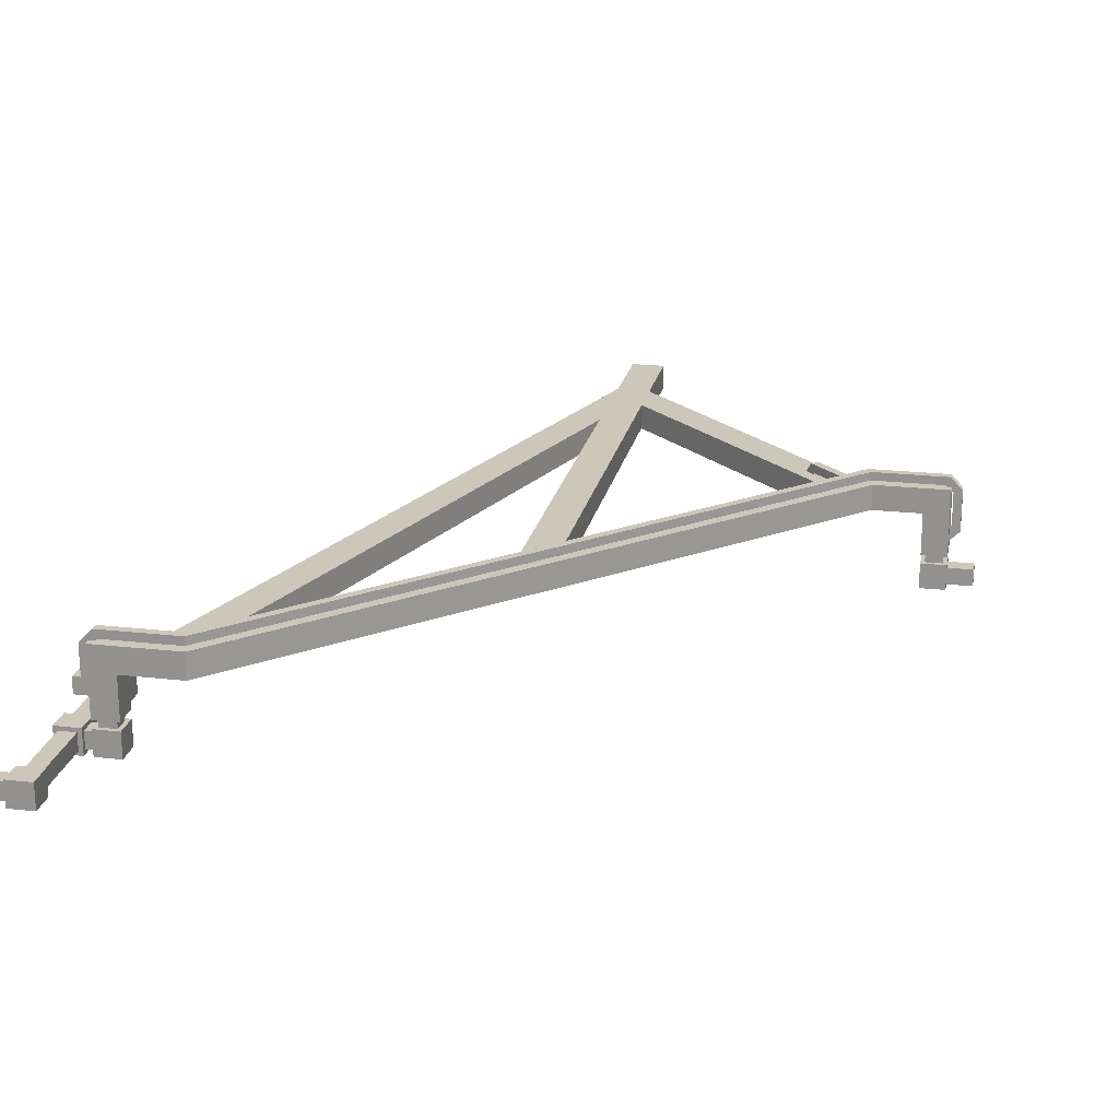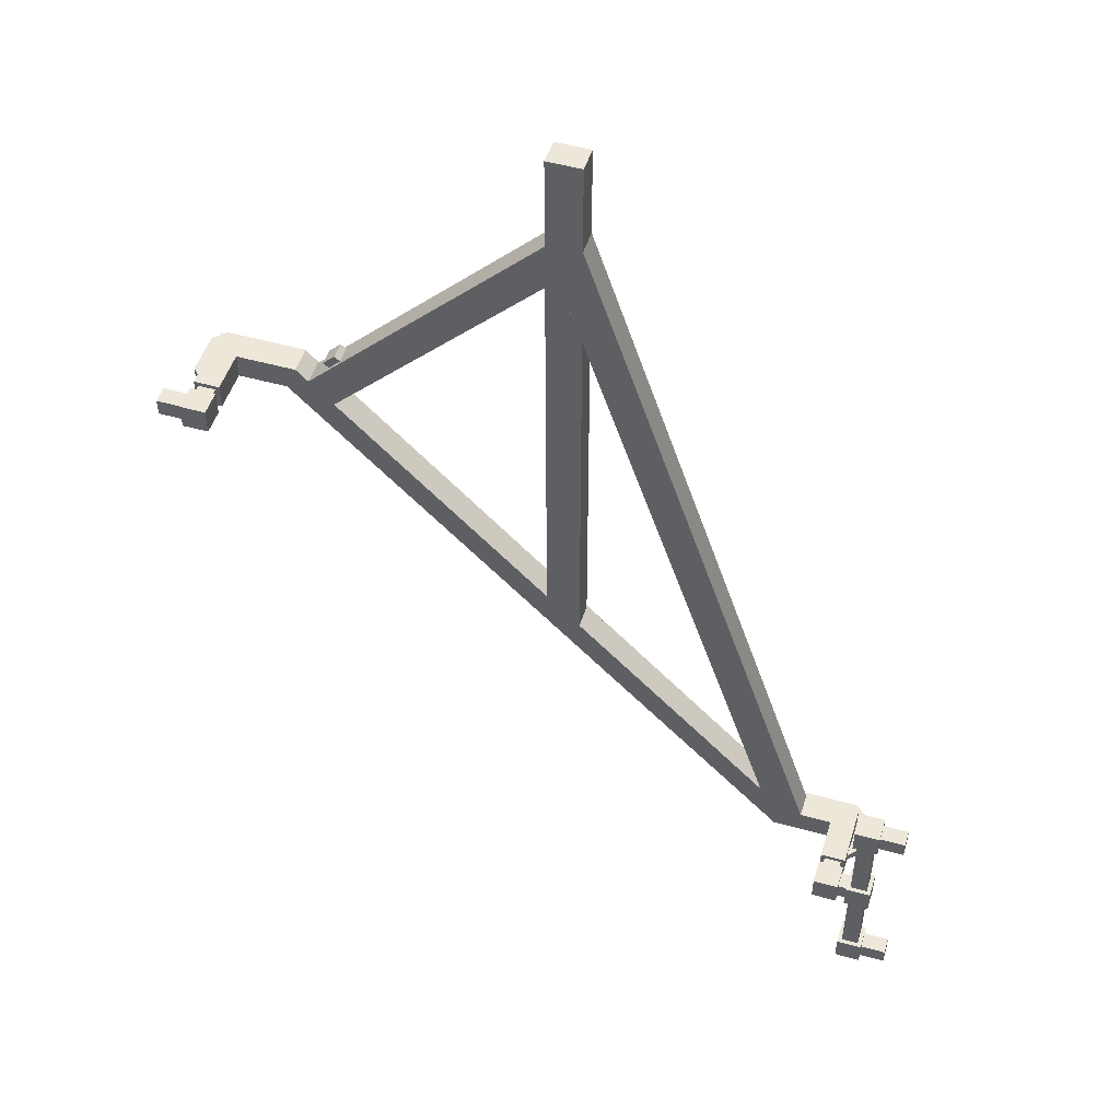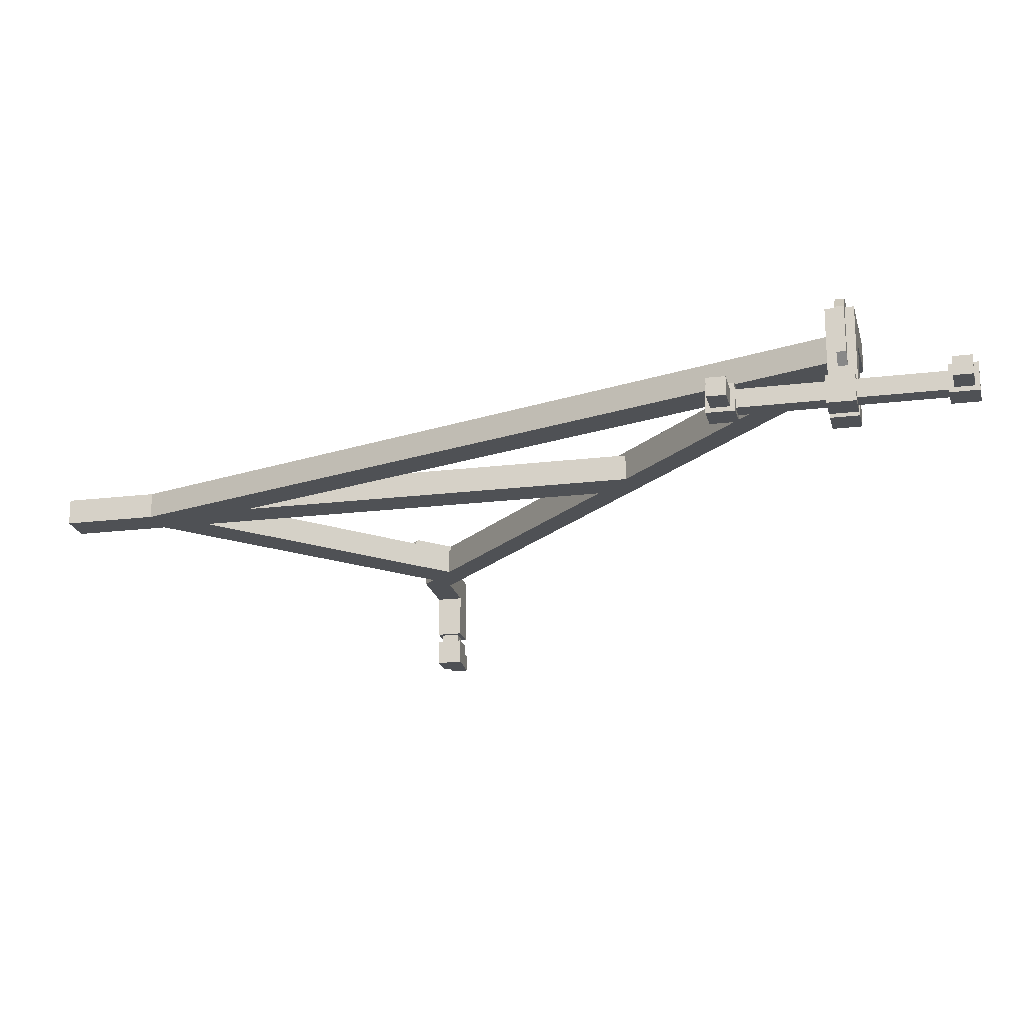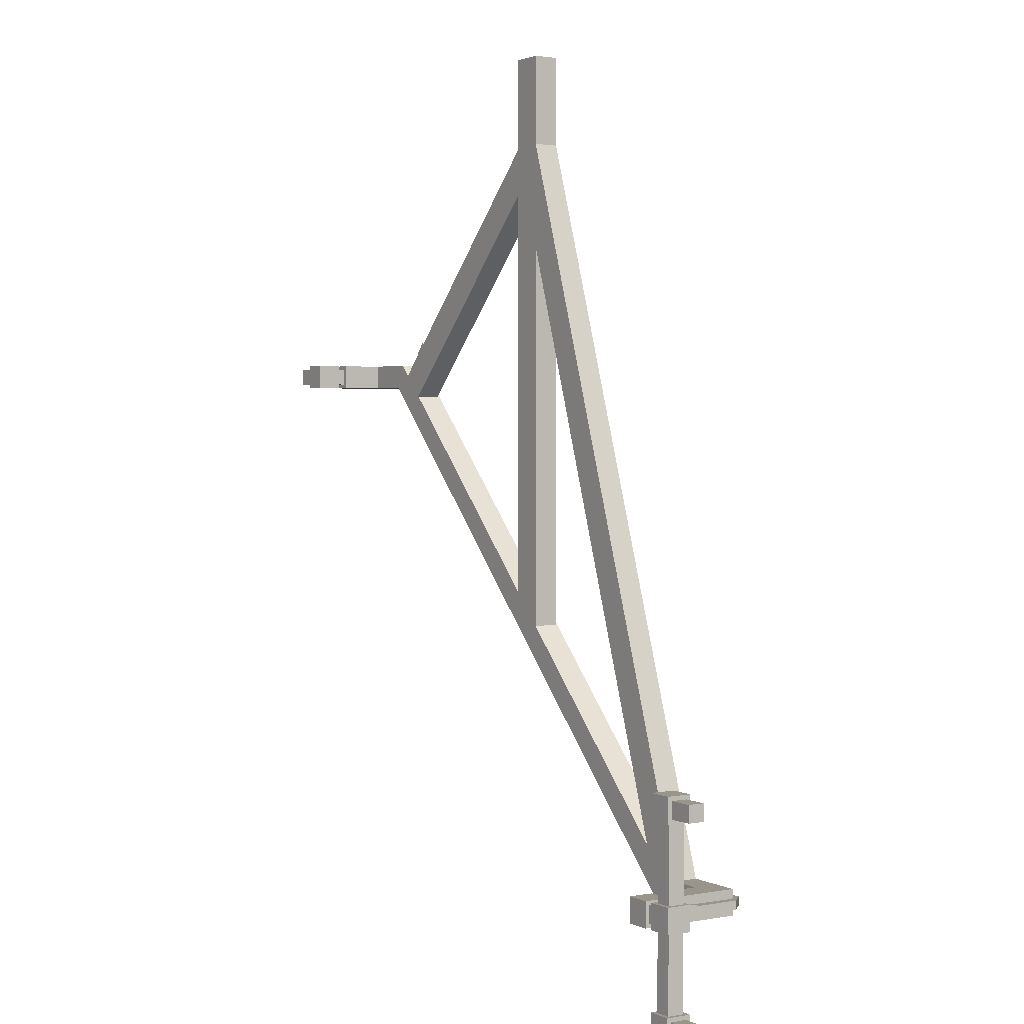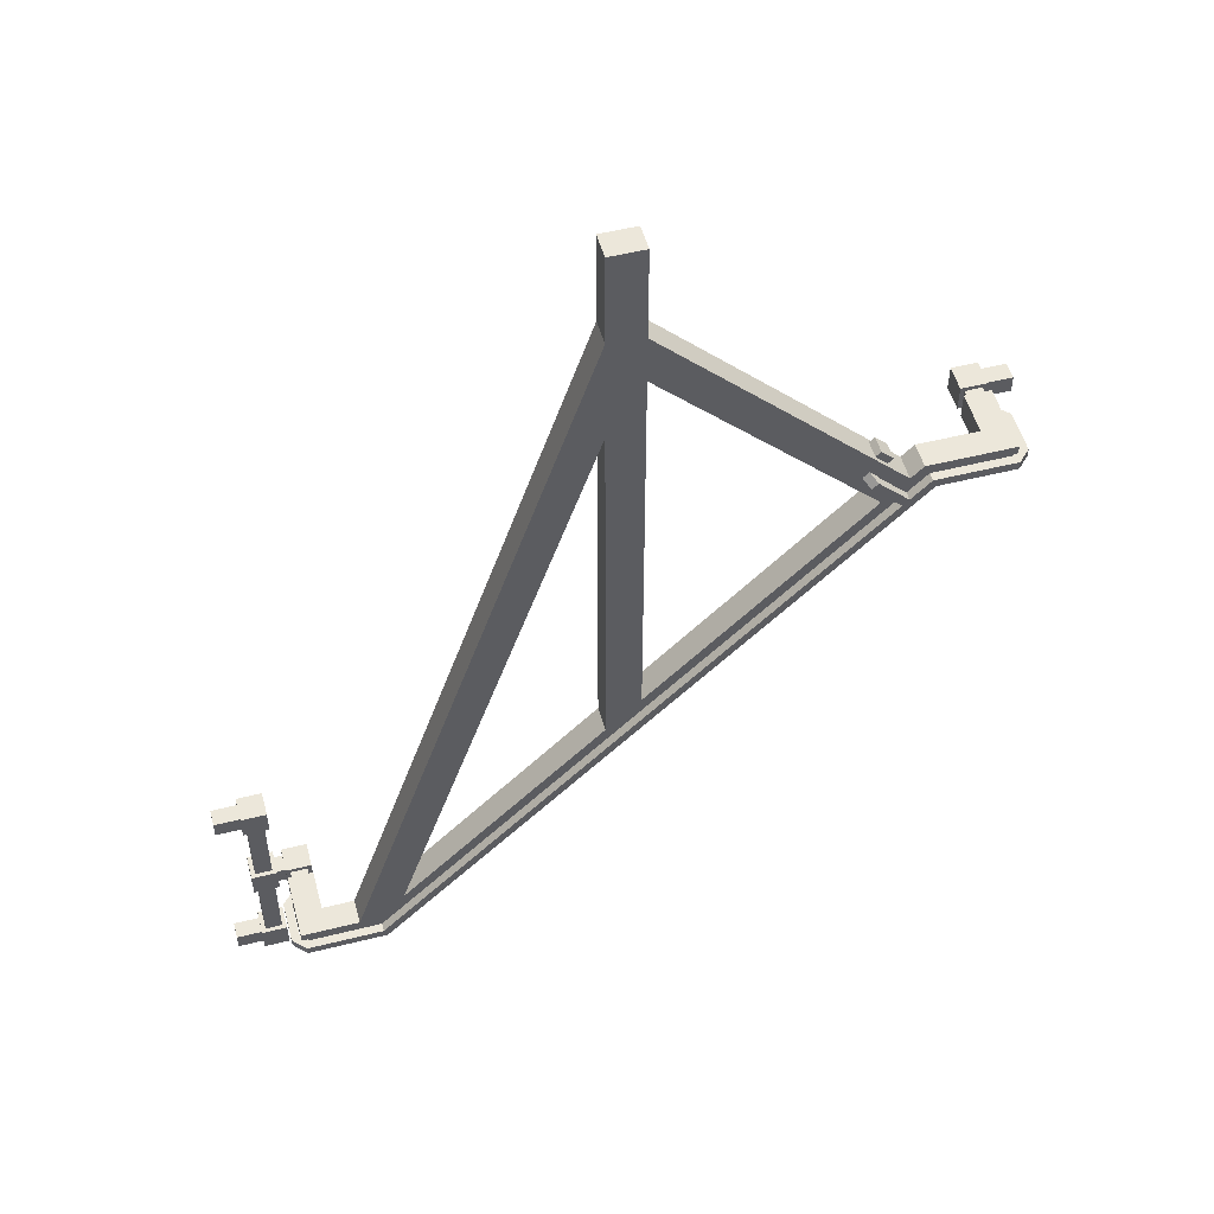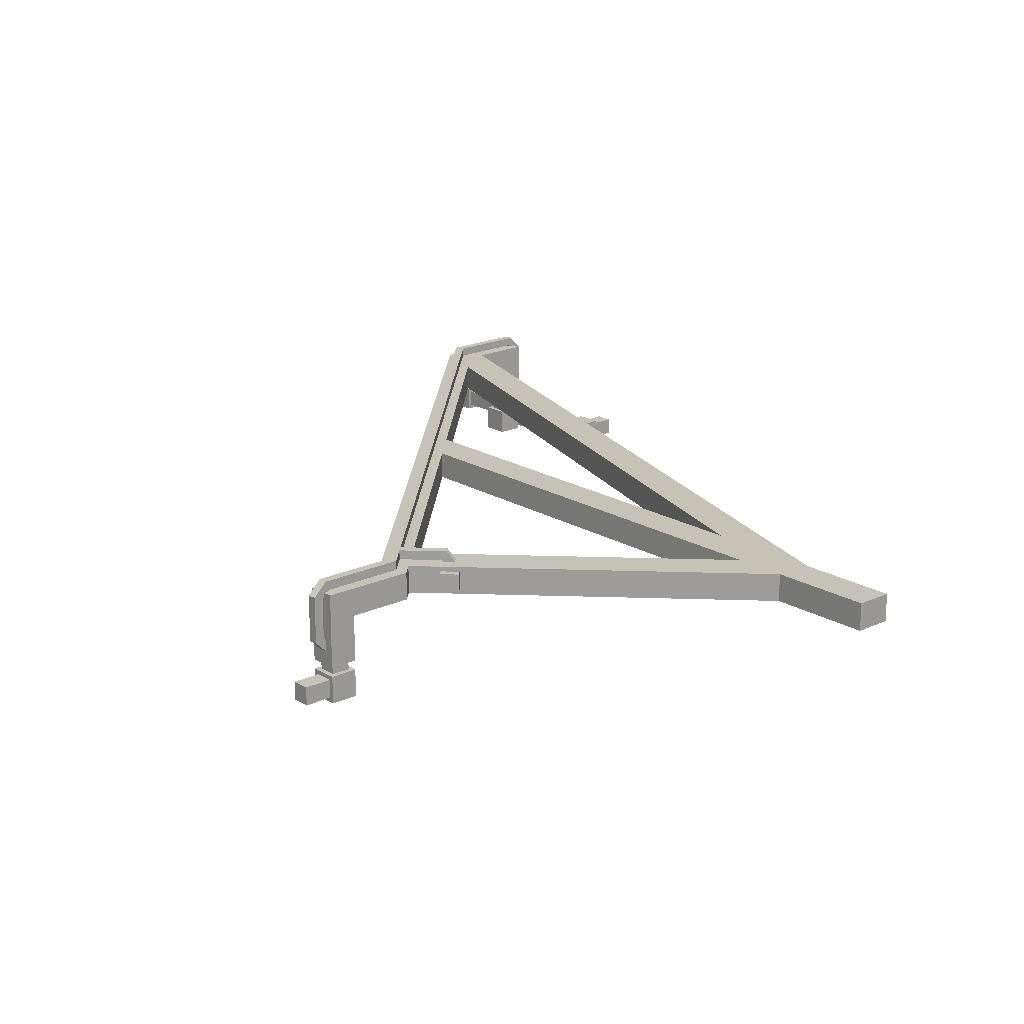
<metadata>
{"format":"obj","ext":"obj","renderer":"f3d","projection":"perspective","resolution":1024,"background":"white","views":[{"elev":21.4,"azim":-168.6,"up":"+Y"},{"elev":49.8,"azim":17.2,"up":"+Z"},{"elev":-20.1,"azim":102.7,"up":"+Y"},{"elev":2.2,"azim":57.4,"up":"+Z"},{"elev":51.8,"azim":164.8,"up":"+Z"},{"elev":19.2,"azim":-41.4,"up":"+Y"}]}
</metadata>
<code>
o cube
v -0.03462 0.4406 1.034
v -0.03462 0.4406 5.44
v -0.03462 0.6281 5.44
v -0.03462 0.6281 1.034
v 0.2154 0.4406 1.034
v 0.2154 0.6281 1.034
v 0.2154 0.4406 5.44
v 0.2154 0.6281 5.44
f 1 2 3 4
f 5 1 4 6
f 7 5 6 8
f 2 7 8 3
f 8 6 4 3
f 2 1 5 7
o cube.000
v -1.714 0.4406 2.714
v -1.891 0.4406 2.891
v -1.891 0.6281 2.891
v -1.714 0.6281 2.714
v 0.1422 0.4406 4.57
v 0.1422 0.6281 4.57
v -0.03462 0.4406 4.747
v -0.03462 0.6281 4.747
f 9 10 11 12
f 13 9 12 14
f 15 13 14 16
f 10 15 16 11
f 16 14 12 11
f 10 9 13 15
o cube.001
v -2.472 0.4406 2.924
v -2.472 0.4406 3.112
v -2.472 0.6281 3.112
v -2.472 0.6281 2.924
v -1.847 0.4406 2.924
v -1.847 0.6281 2.924
v -1.847 0.4406 3.112
v -1.847 0.6281 3.112
f 17 18 19 20
f 21 17 20 22
f 23 21 22 24
f 18 23 24 19
f 24 22 20 19
f 18 17 21 23
o cube.002
v 1.822 0.4406 -0.8213
v 1.822 0.4406 -0.6338
v 1.822 0.6281 -0.6338
v 1.822 0.6281 -0.8213
v 2.447 0.4406 -0.8213
v 2.447 0.6281 -0.8213
v 2.447 0.4406 -0.6338
v 2.447 0.6281 -0.6338
f 25 26 27 28
f 29 25 28 30
f 31 29 30 32
f 26 31 32 27
f 32 30 28 27
f 26 25 29 31
o cube.003
v 1.822 0.4406 -0.8213
v -0.03767 0.4406 4.735
v -0.03767 0.6281 4.735
v 1.822 0.6281 -0.8213
v 2.059 0.4406 -0.742
v 2.059 0.6281 -0.742
v 0.1994 0.4406 4.815
v 0.1994 0.6281 4.815
f 33 34 35 36
f 37 33 36 38
f 39 37 38 40
f 34 39 40 35
f 40 38 36 35
f 34 33 37 39
o cube.004
v 2.29 0.003146 -0.7901
v 2.29 0.003146 -0.6651
v 2.29 0.1906 -0.6651
v 2.29 0.1906 -0.7901
v 2.415 0.003146 -0.7901
v 2.415 0.1906 -0.7901
v 2.415 0.003146 -0.6651
v 2.415 0.1906 -0.6651
f 41 42 43 44
f 45 41 44 46
f 47 45 46 48
f 42 47 48 43
f 48 46 44 43
f 42 41 45 47
o cube.005
v 2.259 0.1281 -0.8213
v 2.259 0.1281 -0.6338
v 2.259 0.4406 -0.6338
v 2.259 0.4406 -0.8213
v 2.447 0.1281 -0.8213
v 2.447 0.4406 -0.8213
v 2.447 0.1281 -0.6338
v 2.447 0.4406 -0.6338
f 49 50 51 52
f 53 49 52 54
f 55 53 54 56
f 50 55 56 51
f 56 54 52 51
f 50 49 53 55
o cube.006
v -2.44 0.003146 2.956
v -2.44 0.003146 3.081
v -2.44 0.5969 3.081
v -2.44 0.5969 2.956
v -2.315 0.003146 2.956
v -2.315 0.5969 2.956
v -2.315 0.003146 3.081
v -2.315 0.5969 3.081
f 57 58 59 60
f 61 57 60 62
f 63 61 62 64
f 58 63 64 59
f 64 62 60 59
f 58 57 61 63
o cube.007
v 1.822 0.4406 -0.8213
v -1.979 0.4406 2.979
v -1.979 0.6281 2.979
v 1.822 0.6281 -0.8213
v 1.954 0.4406 -0.6887
v 1.954 0.6281 -0.6887
v -1.847 0.4406 3.112
v -1.847 0.6281 3.112
f 65 66 67 68
f 69 65 68 70
f 71 69 70 72
f 66 71 72 67
f 72 70 68 67
f 66 65 69 71
o cube.008
v 0.05135 0.4406 0.9582
v 0.02769 0.4406 1.138
v 0.02769 0.6281 1.138
v 0.05135 0.6281 0.9582
v 0.2125 0.4406 0.9794
v 0.2125 0.6281 0.9794
v 0.1888 0.4406 1.159
v 0.1888 0.6281 1.159
f 73 74 75 76
f 77 73 76 78
f 79 77 78 80
f 74 79 80 75
f 80 78 76 75
f 74 73 77 79
o cube.009
v -2.472 0.1281 2.924
v -2.472 0.1281 3.112
v -2.472 0.4406 3.112
v -2.472 0.4406 2.924
v -2.284 0.1281 2.924
v -2.284 0.4406 2.924
v -2.284 0.1281 3.112
v -2.284 0.4406 3.112
f 81 82 83 84
f 85 81 84 86
f 87 85 86 88
f 82 87 88 83
f 88 86 84 83
f 82 81 85 87
o &piston
v 2.259 -0.1219 -0.8213
v 2.259 -0.1219 -0.6338
v 2.259 0.06565 -0.6338
v 2.259 0.06565 -0.8213
v 2.447 -0.1219 -0.8213
v 2.447 0.06565 -0.8213
v 2.447 -0.1219 -0.6338
v 2.447 0.06565 -0.6338
v 2.29 -0.05935 -0.7901
v 2.29 -0.05935 -0.6651
v 2.29 0.5656 -0.6651
v 2.29 0.5656 -0.7901
v 2.415 -0.05935 -0.7901
v 2.415 0.5656 -0.7901
v 2.415 -0.05935 -0.6651
v 2.415 0.5656 -0.6651
v -2.472 -0.1219 2.924
v -2.472 -0.1219 3.112
v -2.472 0.06565 3.112
v -2.472 0.06565 2.924
v -2.284 -0.1219 2.924
v -2.284 0.06565 2.924
v -2.284 -0.1219 3.112
v -2.284 0.06565 3.112
v -2.44 -0.0281 2.956
v -2.44 -0.0281 3.081
v -2.44 0.5656 3.081
v -2.44 0.5656 2.956
v -2.315 -0.0281 2.956
v -2.315 0.5656 2.956
v -2.315 -0.0281 3.081
v -2.315 0.5656 3.081
v -2.659 -0.0906 2.956
v -2.659 -0.0906 3.081
v -2.659 0.0344 3.081
v -2.659 0.0344 2.956
v -2.347 -0.0906 2.956
v -2.347 0.0344 2.956
v -2.347 -0.0906 3.081
v -2.347 0.0344 3.081
v 2.322 -0.0906 -0.7901
v 2.322 -0.0906 -0.6651
v 2.322 0.0344 -0.6651
v 2.322 0.0344 -0.7901
v 2.634 -0.0906 -0.7901
v 2.634 0.0344 -0.7901
v 2.634 -0.0906 -0.6651
v 2.634 0.0344 -0.6651
f 89 90 91 92
f 93 89 92 94
f 95 93 94 96
f 90 95 96 91
f 96 94 92 91
f 90 89 93 95
f 97 98 99 100
f 101 97 100 102
f 103 101 102 104
f 98 103 104 99
f 104 102 100 99
f 98 97 101 103
f 105 106 107 108
f 109 105 108 110
f 111 109 110 112
f 106 111 112 107
f 112 110 108 107
f 106 105 109 111
f 113 114 115 116
f 117 113 116 118
f 119 117 118 120
f 114 119 120 115
f 120 118 116 115
f 114 113 117 119
f 121 122 123 124
f 125 121 124 126
f 127 125 126 128
f 122 127 128 123
f 128 126 124 123
f 122 121 125 127
f 129 130 131 132
f 133 129 132 134
f 135 133 134 136
f 130 135 136 131
f 136 134 132 131
f 130 129 133 135
o piston.011
v -2.459 0.2122 2.987
v -2.459 0.2122 3.049
v -2.548 0.3006 3.049
v -2.548 0.3006 2.987
v -2.415 0.2564 2.987
v -2.503 0.3448 2.987
v -2.415 0.2564 3.049
v -2.503 0.3448 3.049
f 137 138 139 140
f 141 137 140 142
f 143 141 142 144
f 138 143 144 139
f 144 142 140 139
f 138 137 141 143
o piston.012
v -2.548 0.3006 2.987
v -2.548 0.3006 3.049
v -2.548 0.6131 3.049
v -2.548 0.6131 2.987
v -2.485 0.3006 2.987
v -2.485 0.6131 2.987
v -2.485 0.3006 3.049
v -2.485 0.6131 3.049
f 145 146 147 148
f 149 145 148 150
f 151 149 150 152
f 146 151 152 147
f 152 150 148 147
f 146 145 149 151
o piston.013
v -2.548 0.6131 2.987
v -2.548 0.6131 3.049
v -2.459 0.7014 3.049
v -2.459 0.7014 2.987
v -2.503 0.5689 2.987
v -2.415 0.6573 2.987
v -2.503 0.5689 3.049
v -2.415 0.6573 3.049
f 153 154 155 156
f 157 153 156 158
f 159 157 158 160
f 154 159 160 155
f 160 158 156 155
f 154 153 157 159
o piston.014
v 1.842 0.6389 -0.7623
v 1.842 0.6389 -0.6998
v 1.842 0.7014 -0.6998
v 1.842 0.7014 -0.7623
v 2.42 0.6389 -0.7623
v 2.42 0.7014 -0.7623
v 2.42 0.6389 -0.6998
v 2.42 0.7014 -0.6998
f 161 162 163 164
f 165 161 164 166
f 167 165 166 168
f 162 167 168 163
f 168 166 164 163
f 162 161 165 167
o piston.015
v -1.925 0.6389 3.005
v -1.881 0.6389 3.049
v -1.881 0.7014 3.049
v -1.925 0.7014 3.005
v 1.842 0.6389 -0.7623
v 1.842 0.7014 -0.7623
v 1.886 0.6389 -0.7181
v 1.886 0.7014 -0.7181
f 169 170 171 172
f 173 169 172 174
f 175 173 174 176
f 170 175 176 171
f 176 174 172 171
f 170 169 173 175
o piston.016
v -2.459 0.6389 2.987
v -2.459 0.6389 3.049
v -2.459 0.7014 3.049
v -2.459 0.7014 2.987
v -1.881 0.6389 2.987
v -1.881 0.7014 2.987
v -1.881 0.6389 3.049
v -1.881 0.7014 3.049
f 177 178 179 180
f 181 177 180 182
f 183 181 182 184
f 178 183 184 179
f 184 182 180 179
f 178 177 181 183
o piston.017
v 2.376 0.6573 -0.7623
v 2.376 0.6573 -0.6998
v 2.42 0.7014 -0.6998
v 2.42 0.7014 -0.7623
v 2.471 0.5622 -0.7623
v 2.515 0.6064 -0.7623
v 2.471 0.5622 -0.6998
v 2.515 0.6064 -0.6998
f 185 186 187 188
f 189 185 188 190
f 191 189 190 192
f 186 191 192 187
f 192 190 188 187
f 186 185 189 191
o piston.018
v 2.453 0.2939 -0.7623
v 2.453 0.2939 -0.6998
v 2.453 0.6064 -0.6998
v 2.453 0.6064 -0.7623
v 2.515 0.2939 -0.7623
v 2.515 0.6064 -0.7623
v 2.515 0.2939 -0.6998
v 2.515 0.6064 -0.6998
f 193 194 195 196
f 197 193 196 198
f 199 197 198 200
f 194 199 200 195
f 200 198 196 195
f 194 193 197 199
o piston.019
v 2.42 0.1989 -0.7623
v 2.42 0.1989 -0.6998
v 2.376 0.2431 -0.6998
v 2.376 0.2431 -0.7623
v 2.515 0.2939 -0.7623
v 2.471 0.3381 -0.7623
v 2.515 0.2939 -0.6998
v 2.471 0.3381 -0.6998
f 201 202 203 204
f 205 201 204 206
f 207 205 206 208
f 202 207 208 203
f 208 206 204 203
f 202 201 205 207
o piston.020
v -1.784 0.6389 2.864
v -1.519 0.6389 3.129
v -1.519 0.7014 3.129
v -1.784 0.7014 2.864
v -1.74 0.6389 2.82
v -1.74 0.7014 2.82
v -1.475 0.6389 3.085
v -1.475 0.7014 3.085
f 209 210 211 212
f 213 209 212 214
f 215 213 214 216
f 210 215 216 211
f 216 214 212 211
f 210 209 213 215
o piston.021
v -1.554 0.6634 3.094
v -1.5 0.5642 3.148
v -1.465 0.6023 3.183
v -1.519 0.7014 3.129
v -1.51 0.6634 3.05
v -1.475 0.7014 3.085
v -1.456 0.5642 3.104
v -1.421 0.6023 3.139
f 217 218 219 220
f 221 217 220 222
f 223 221 222 224
f 218 223 224 219
f 224 222 220 219
f 218 217 221 223
o &button
v -1.645 0.4702 3.211
v -1.556 0.4702 3.299
v -1.556 0.5952 3.299
v -1.645 0.5952 3.211
v -1.556 0.4702 3.122
v -1.556 0.5952 3.122
v -1.468 0.4702 3.211
v -1.468 0.5952 3.211
f 225 226 227 228
f 229 225 228 230
f 231 229 230 232
f 226 231 232 227
f 232 230 228 227
f 226 225 229 231
o &support
v 2.572 -0.0906 -1.54
v 2.572 -0.0906 -1.415
v 2.572 0.0344 -1.415
v 2.572 0.0344 -1.54
v 2.884 -0.0906 -1.54
v 2.884 0.0344 -1.54
v 2.884 -0.0906 -1.415
v 2.884 0.0344 -1.415
v 2.509 -0.1219 -0.8213
v 2.509 -0.1219 -0.6338
v 2.509 0.06565 -0.6338
v 2.509 0.06565 -0.8213
v 2.697 -0.1219 -0.8213
v 2.697 0.06565 -0.8213
v 2.697 -0.1219 -0.6338
v 2.697 0.06565 -0.6338
v 2.54 -0.0906 -1.54
v 2.54 -0.0906 0.08495
v 2.54 0.0344 0.08495
v 2.54 0.0344 -1.54
v 2.665 -0.0906 -1.54
v 2.665 0.0344 -1.54
v 2.665 -0.0906 0.08495
v 2.665 0.0344 0.08495
v 2.509 -0.1219 -0.0713
v 2.509 -0.1219 0.1162
v 2.509 0.06565 0.1162
v 2.509 0.06565 -0.0713
v 2.697 -0.1219 -0.0713
v 2.697 0.06565 -0.0713
v 2.697 -0.1219 0.1162
v 2.697 0.06565 0.1162
v 2.509 -0.1219 -1.571
v 2.509 -0.1219 -1.384
v 2.509 0.06565 -1.384
v 2.509 0.06565 -1.571
v 2.697 -0.1219 -1.571
v 2.697 0.06565 -1.571
v 2.697 -0.1219 -1.384
v 2.697 0.06565 -1.384
v 2.572 -0.0906 -0.04005
v 2.572 -0.0906 0.08495
v 2.572 0.0344 0.08495
v 2.572 0.0344 -0.04005
v 2.884 -0.0906 -0.04005
v 2.884 0.0344 -0.04005
v 2.884 -0.0906 0.08495
v 2.884 0.0344 0.08495
f 233 234 235 236
f 237 233 236 238
f 239 237 238 240
f 234 239 240 235
f 240 238 236 235
f 234 233 237 239
f 241 242 243 244
f 245 241 244 246
f 247 245 246 248
f 242 247 248 243
f 248 246 244 243
f 242 241 245 247
f 249 250 251 252
f 253 249 252 254
f 255 253 254 256
f 250 255 256 251
f 256 254 252 251
f 250 249 253 255
f 257 258 259 260
f 261 257 260 262
f 263 261 262 264
f 258 263 264 259
f 264 262 260 259
f 258 257 261 263
f 265 266 267 268
f 269 265 268 270
f 271 269 270 272
f 266 271 272 267
f 272 270 268 267
f 266 265 269 271
f 273 274 275 276
f 277 273 276 278
f 279 277 278 280
f 274 279 280 275
f 280 278 276 275
f 274 273 277 279

</code>
